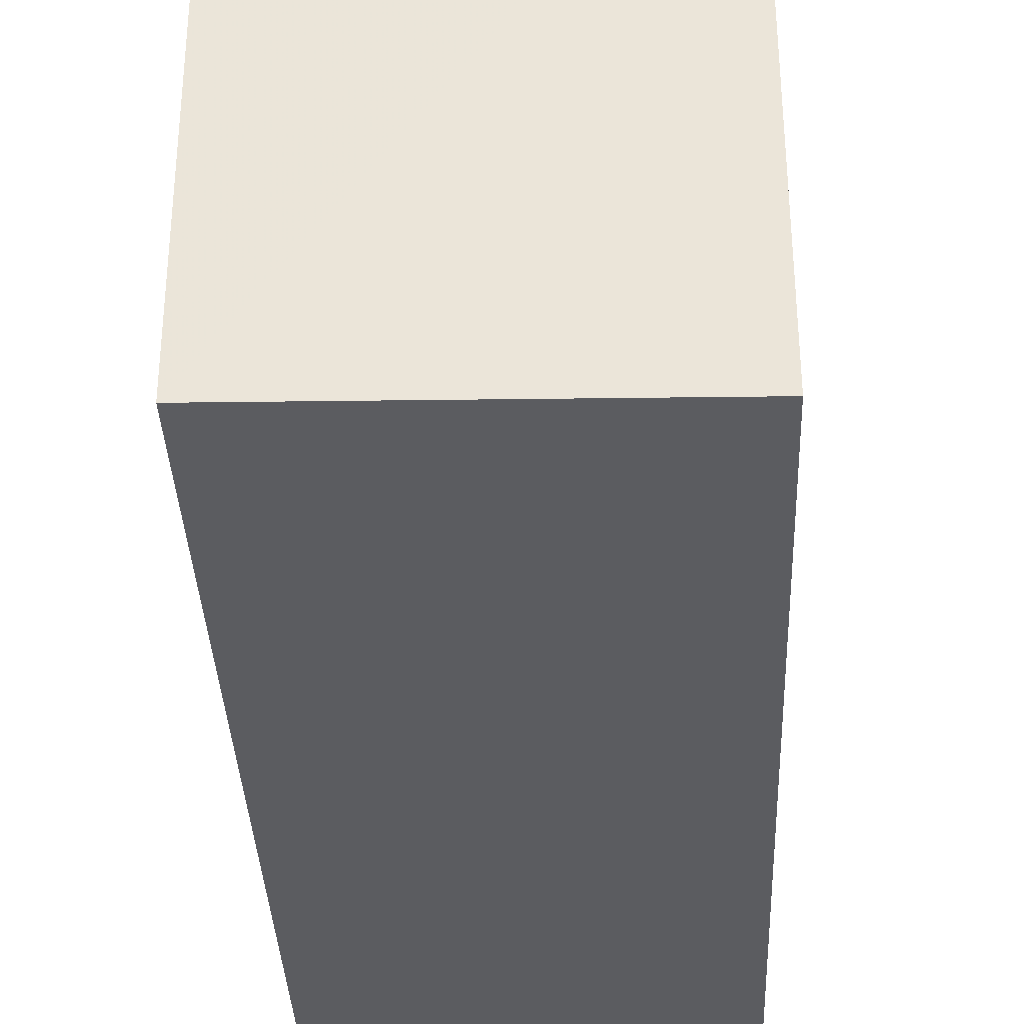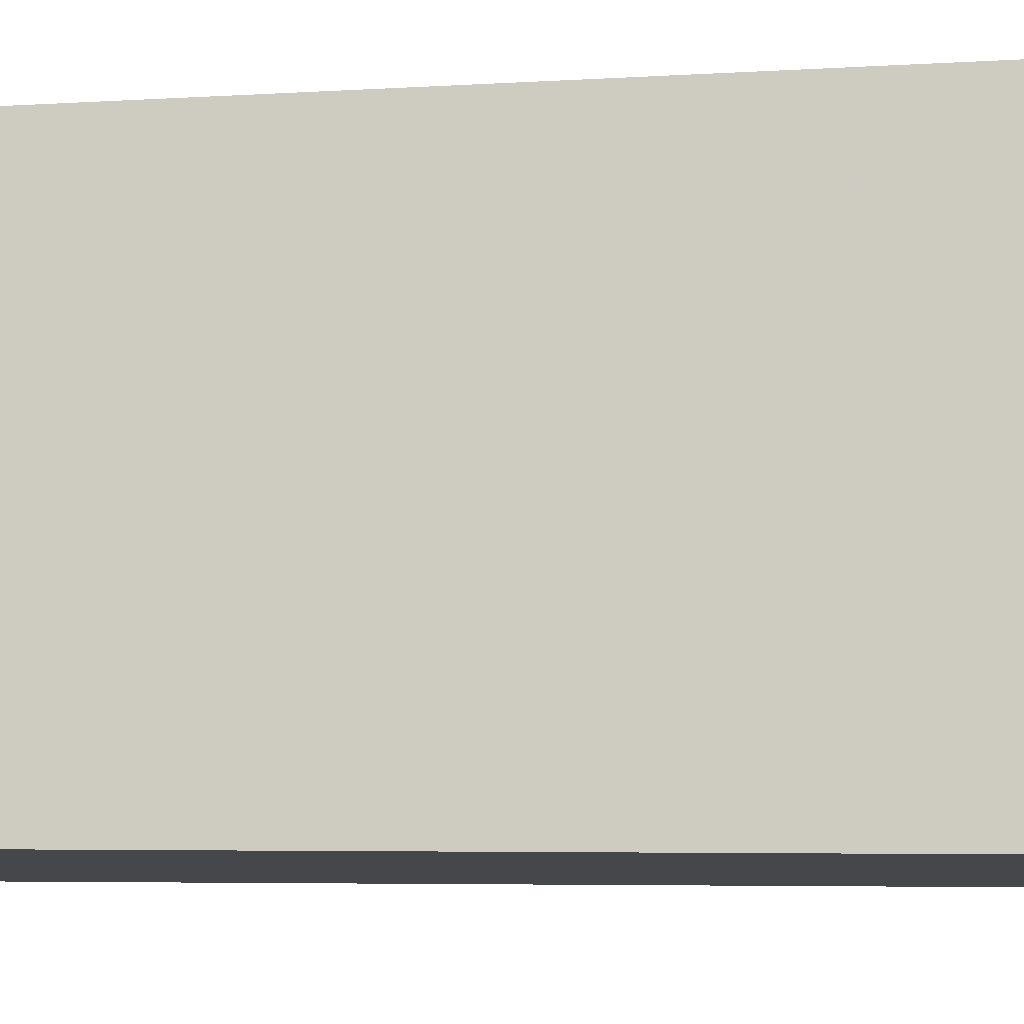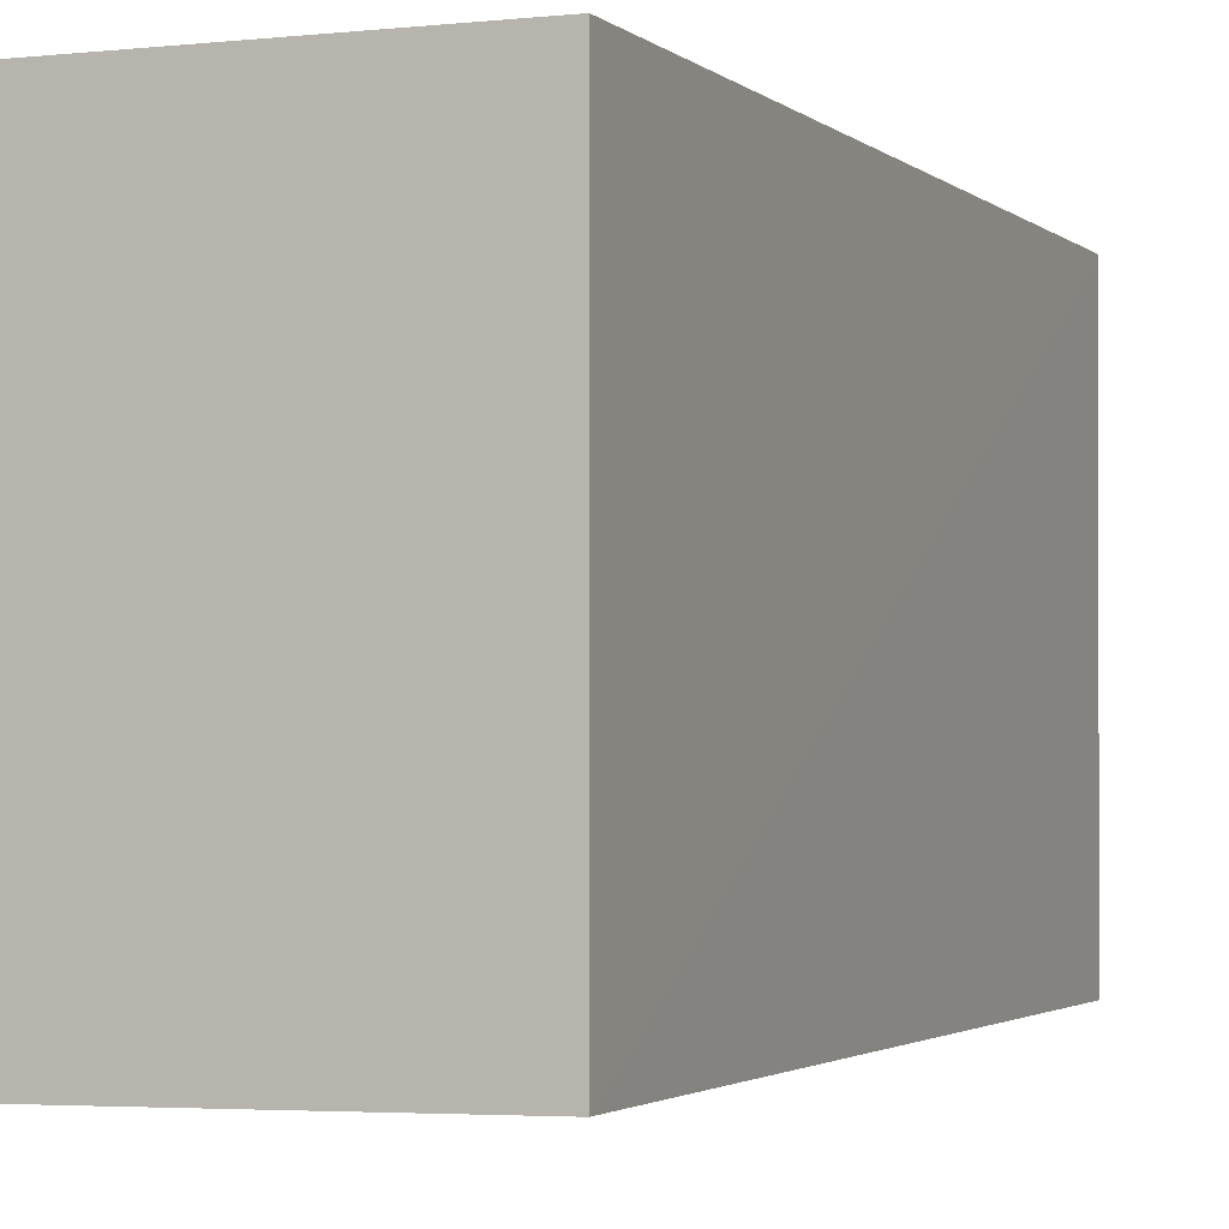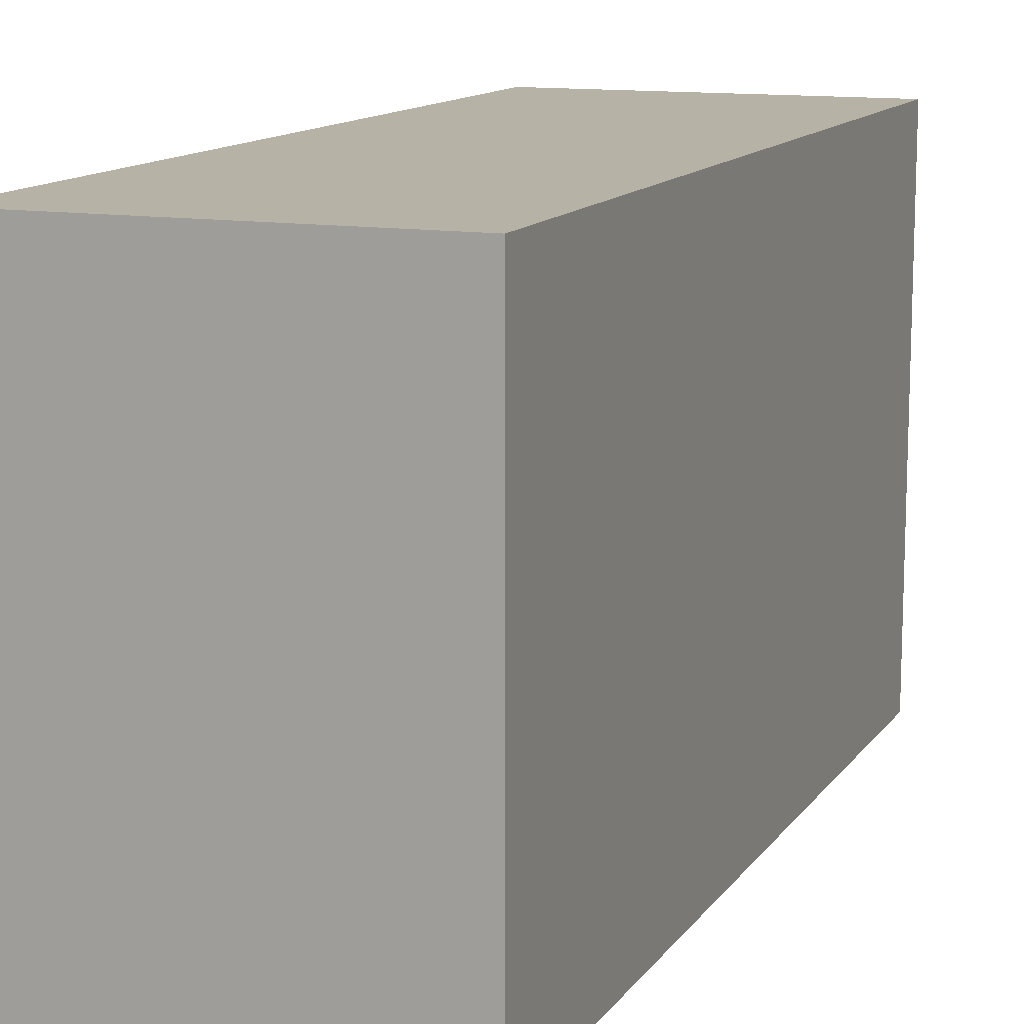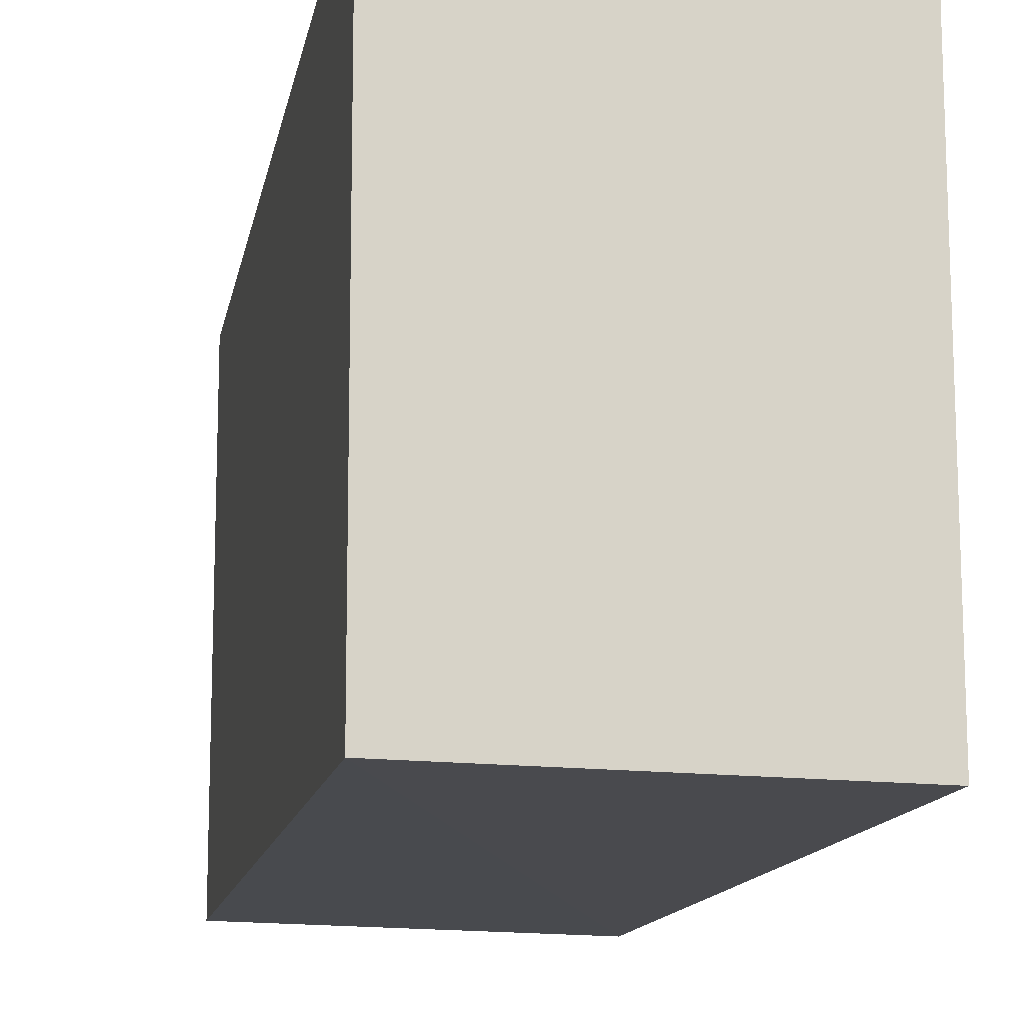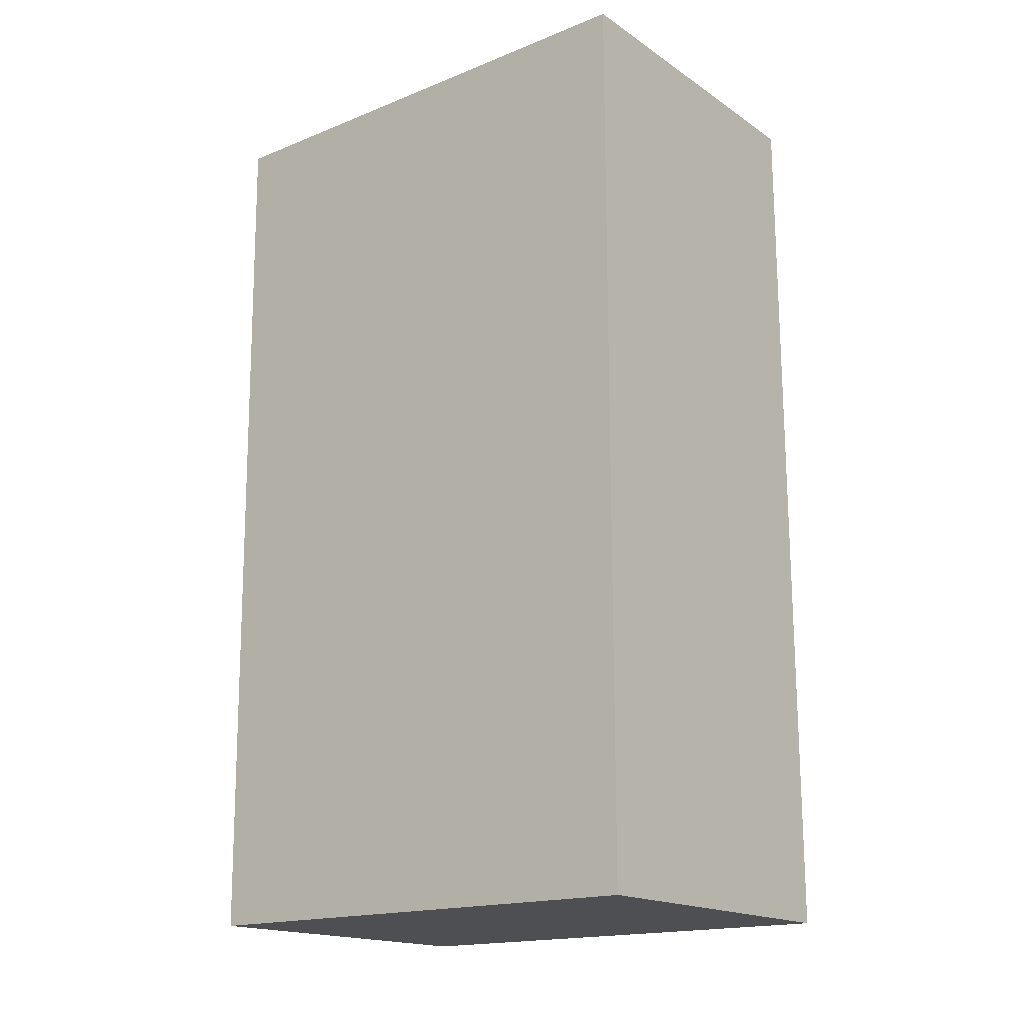
<metadata>
{"format":"obj","ext":"obj","renderer":"f3d","projection":"perspective","resolution":1024,"background":"white","views":[{"elev":-35.6,"azim":2.3,"up":"+Y"},{"elev":-9.4,"azim":-81.4,"up":"+Y"},{"elev":-1.7,"azim":-158.1,"up":"+Y"},{"elev":12.4,"azim":-159.0,"up":"+Y"},{"elev":-13.8,"azim":-10.1,"up":"+Y"},{"elev":-17.6,"azim":128.2,"up":"+Z"}]}
</metadata>
<code>
v 0.001608 0.0009336 0.08152
v 0.001625 -0.03187 0.08151
v 0.001608 0.0009336 0.02311
v -0.0203 0.0009336 0.02311
v -0.0203 0.0009336 0.08152
v 0.001621 -0.03118 0.02317
v -0.02024 -0.0315 0.08154
v -0.02027 -0.03076 0.02319
f 1 2 3
f 1 3 4
f 5 1 4
f 6 3 2
f 6 4 3
f 7 2 1
f 7 1 5
f 7 6 2
f 8 7 5
f 8 5 4
f 8 4 6
f 8 6 7

</code>
